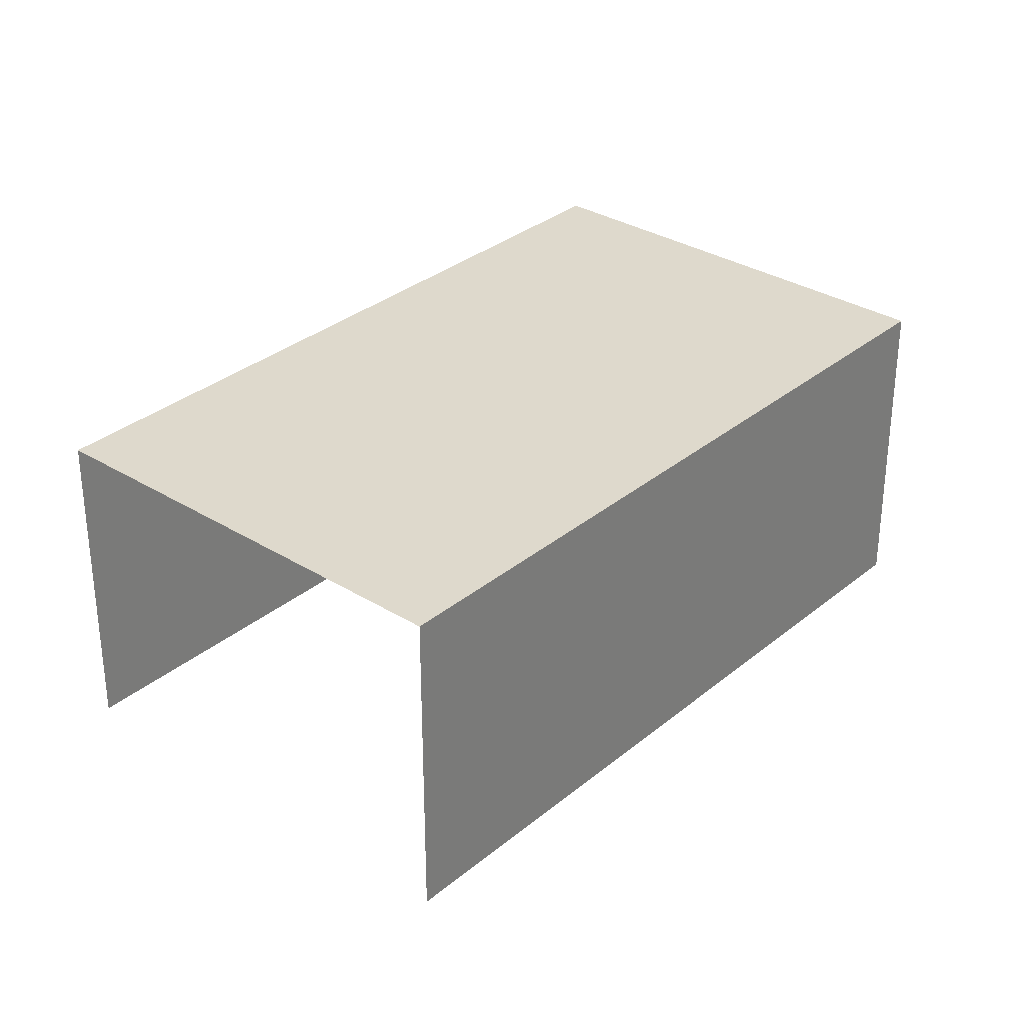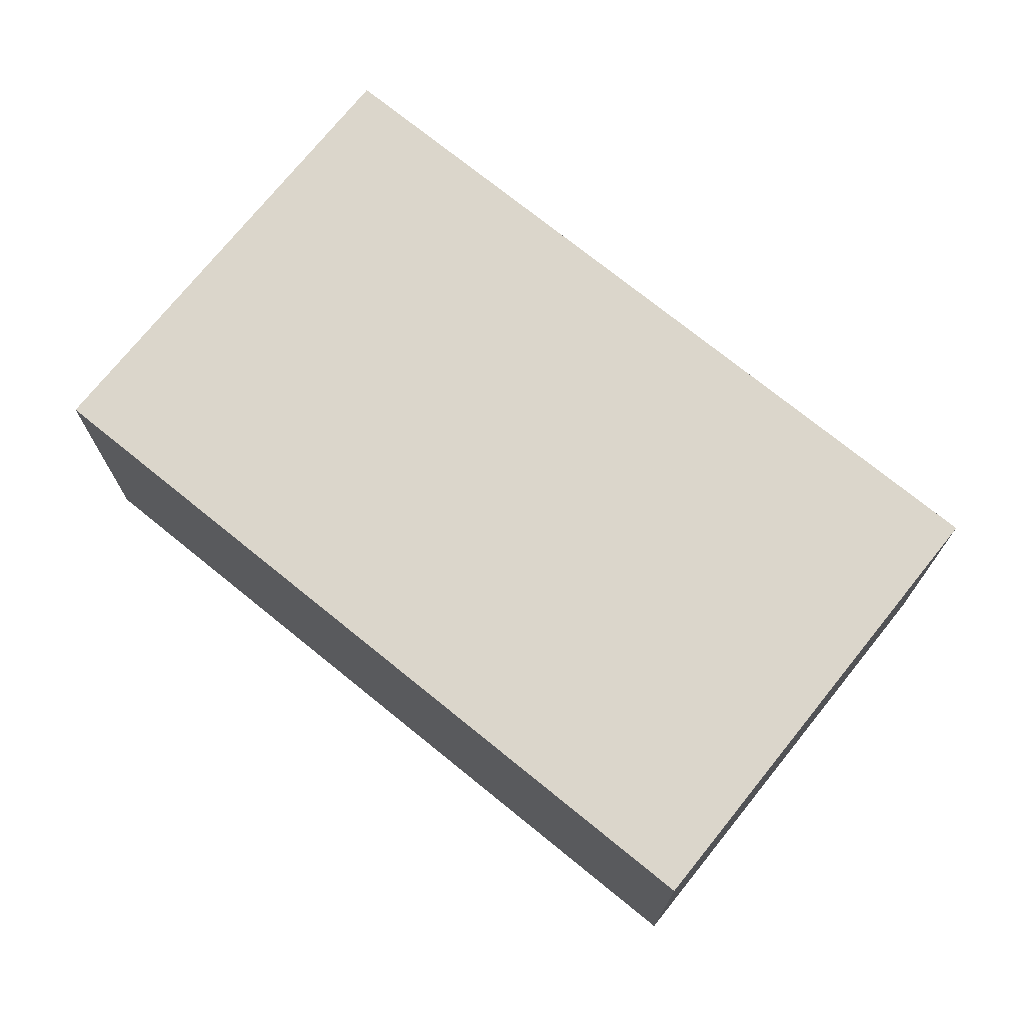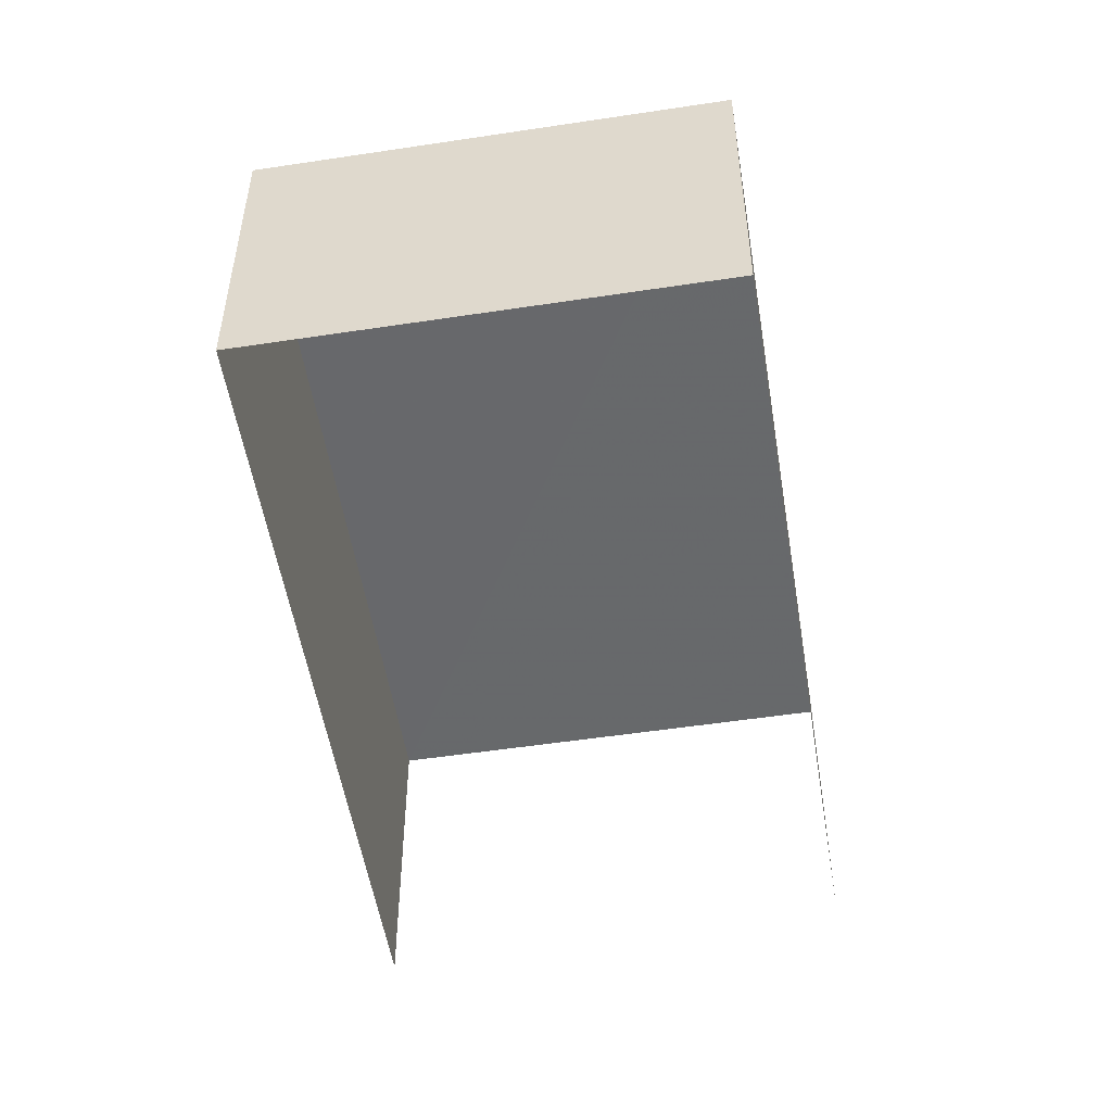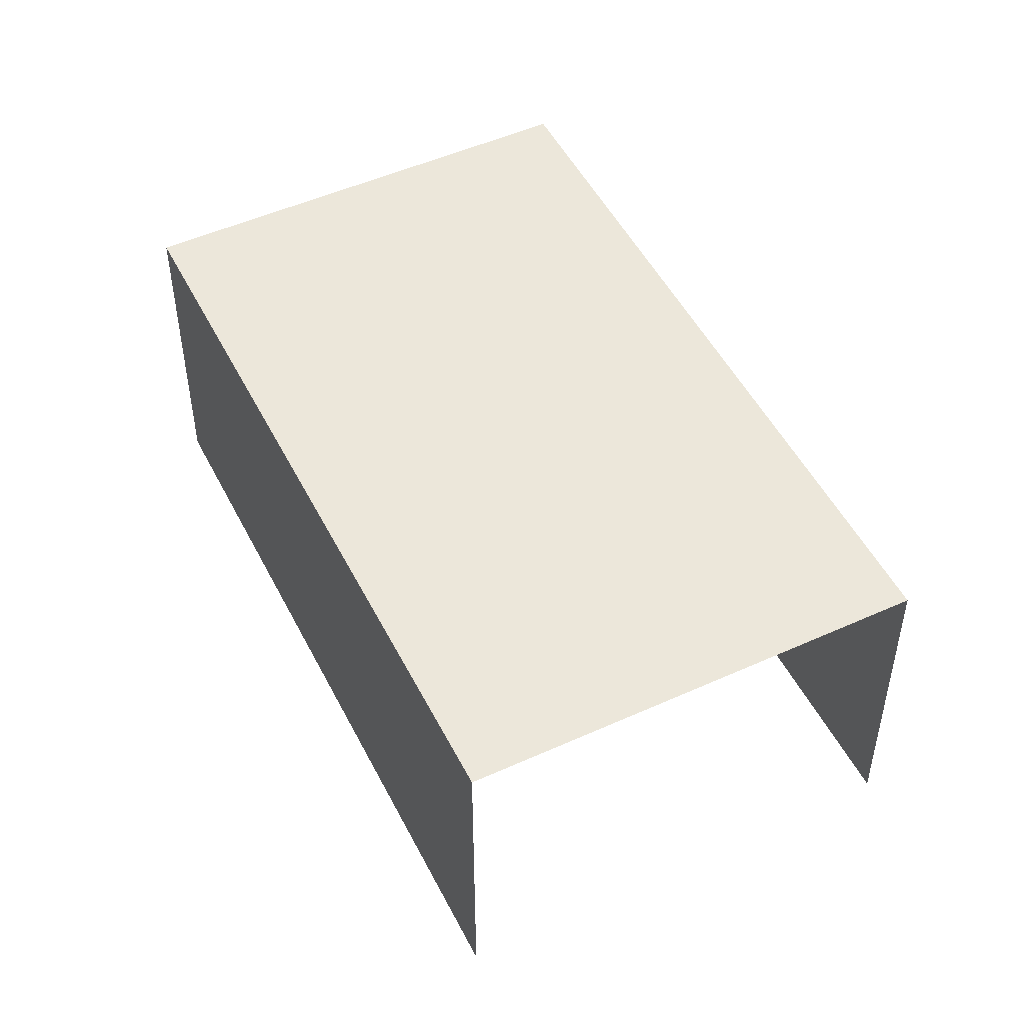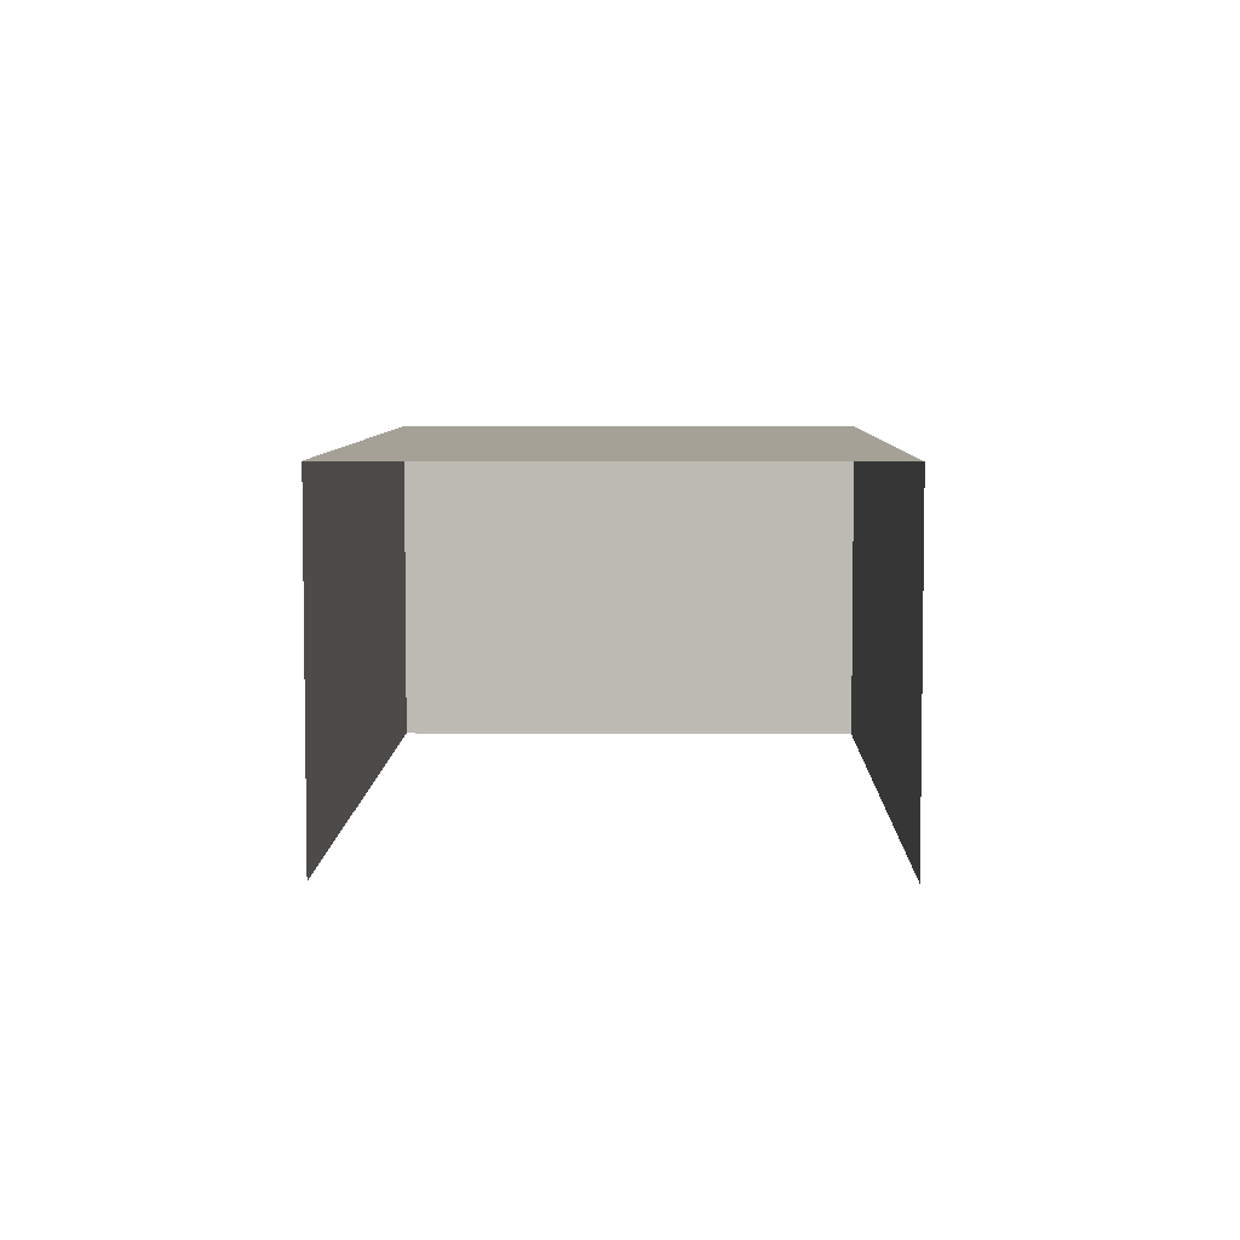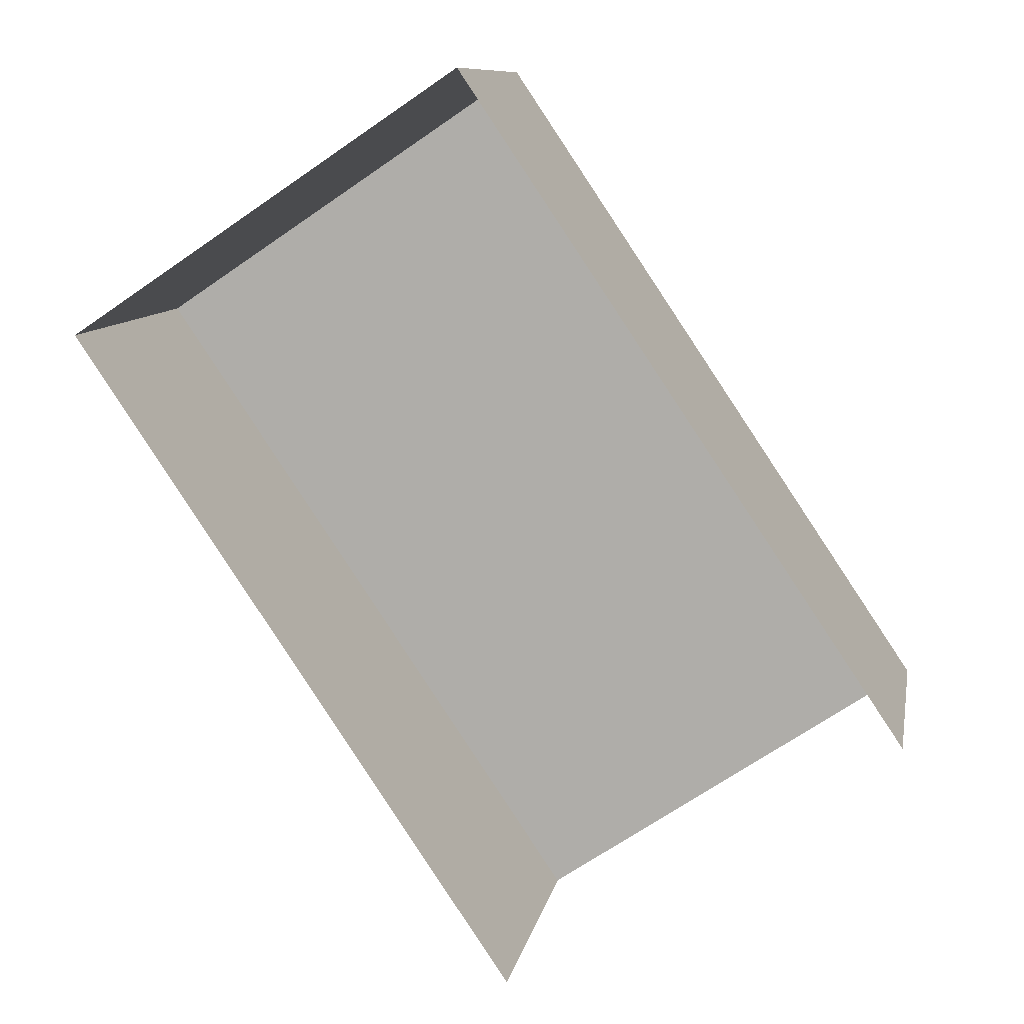
<metadata>
{"format":"obj","ext":"obj","renderer":"f3d","projection":"perspective","resolution":1024,"background":"white","views":[{"elev":32.1,"azim":7.2,"up":"+Z"},{"elev":73.5,"azim":95.0,"up":"+Z"},{"elev":-52.5,"azim":155.2,"up":"+Z"},{"elev":50.3,"azim":-60.3,"up":"+Z"},{"elev":6.0,"azim":-32.9,"up":"+Z"},{"elev":9.8,"azim":-169.9,"up":"+Y"}]}
</metadata>
<code>
v -2.212e+05 -1.256e+05 24.57
v -2.212e+05 -1.256e+05 24.57
v -2.212e+05 -1.256e+05 24.57
v -2.212e+05 -1.256e+05 24.57
v -2.212e+05 -1.256e+05 27.09
v -2.212e+05 -1.256e+05 27.09
v -2.212e+05 -1.256e+05 27.09
v -2.212e+05 -1.256e+05 27.09
f 1 2 3
f 4 1 3
f 7 4 3
f 7 6 4
f 5 6 7
f 8 5 7
f 5 2 1
f 5 8 2
f 7 3 2
f 8 7 2
f 5 1 4
f 6 5 4

</code>
